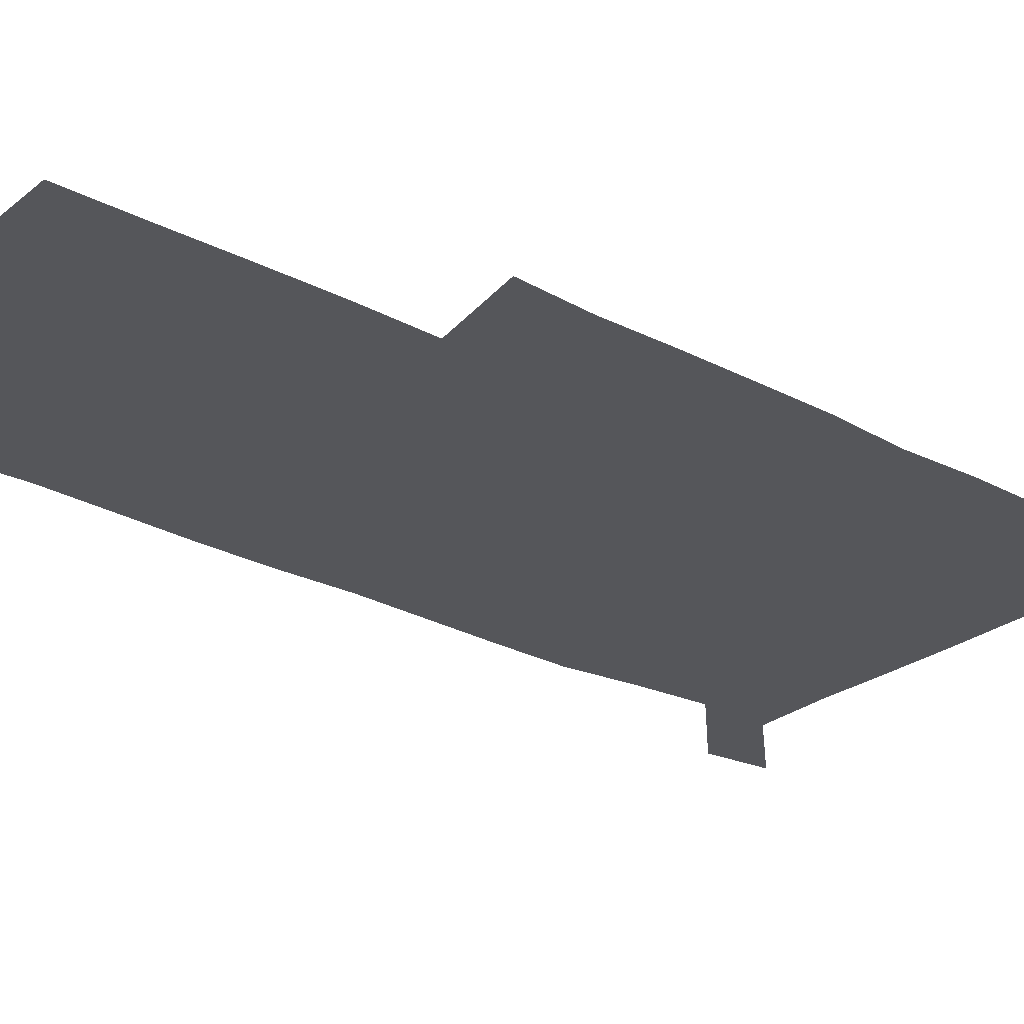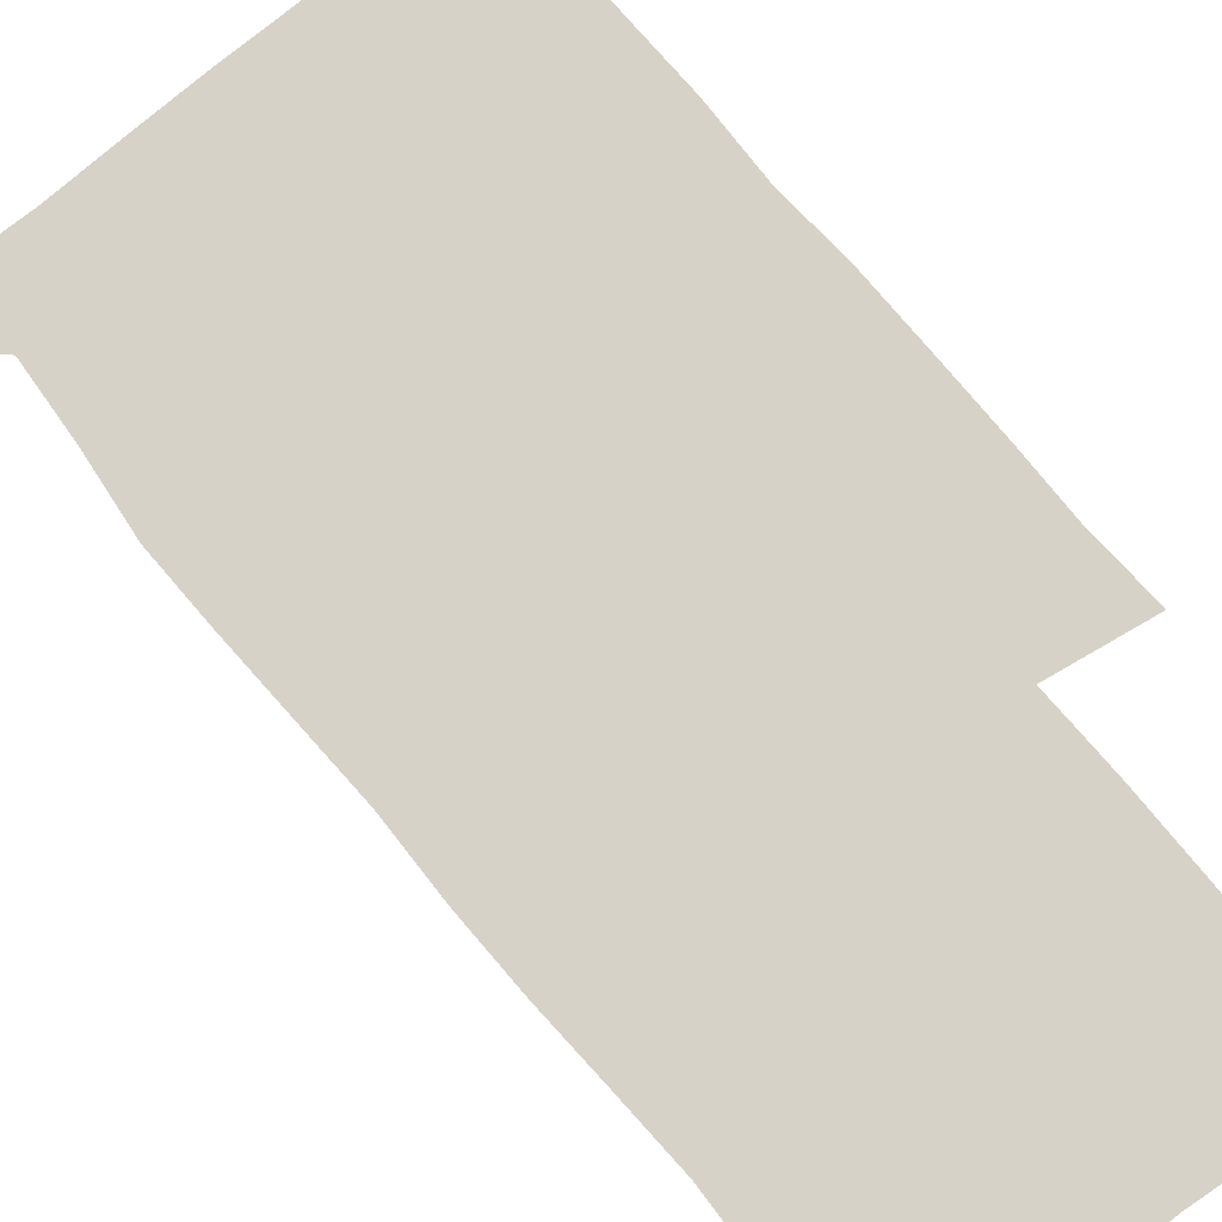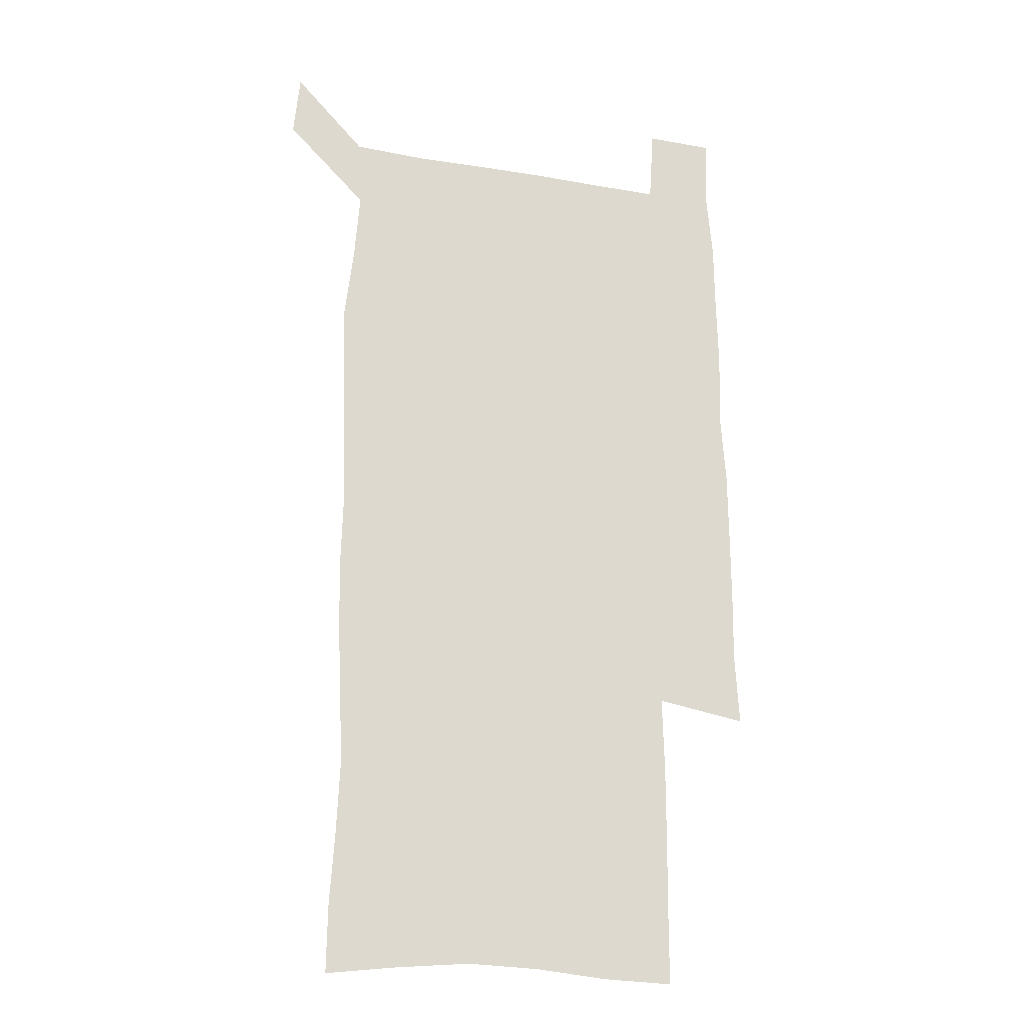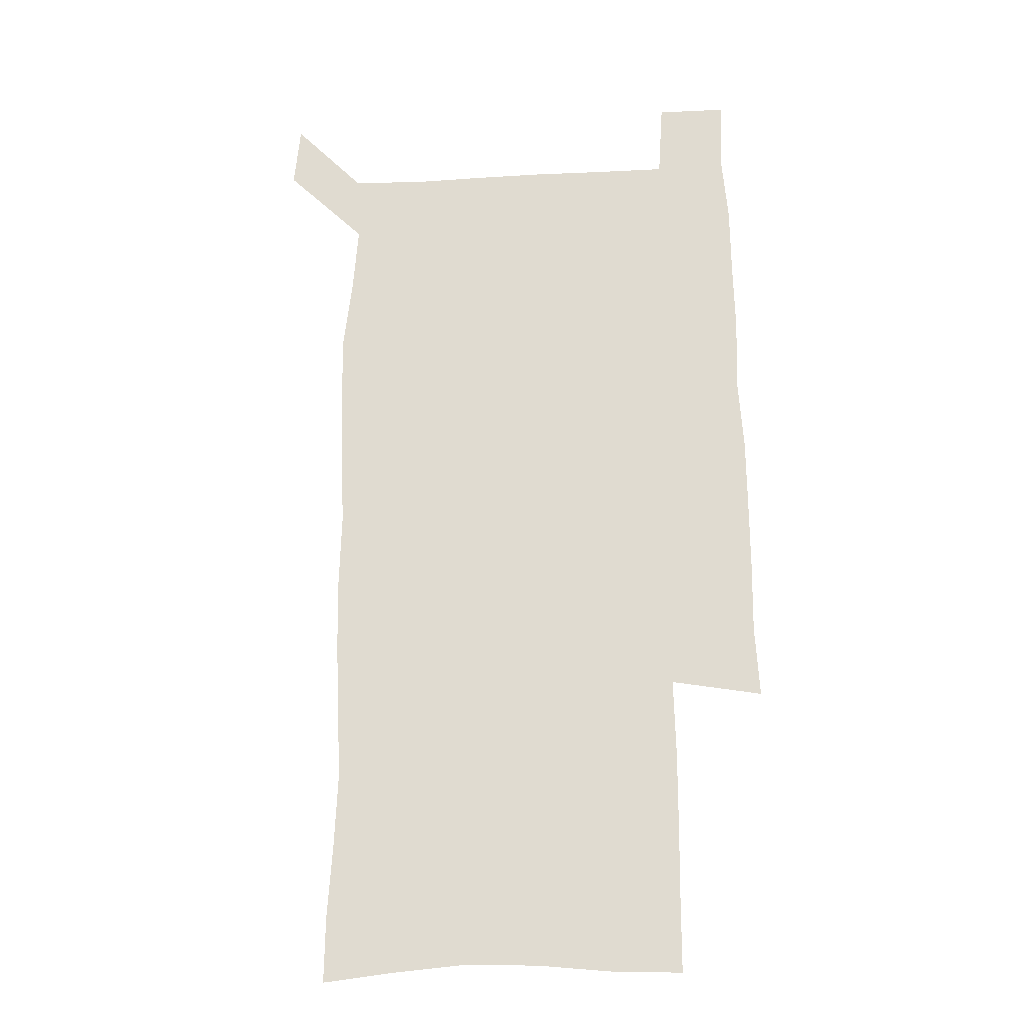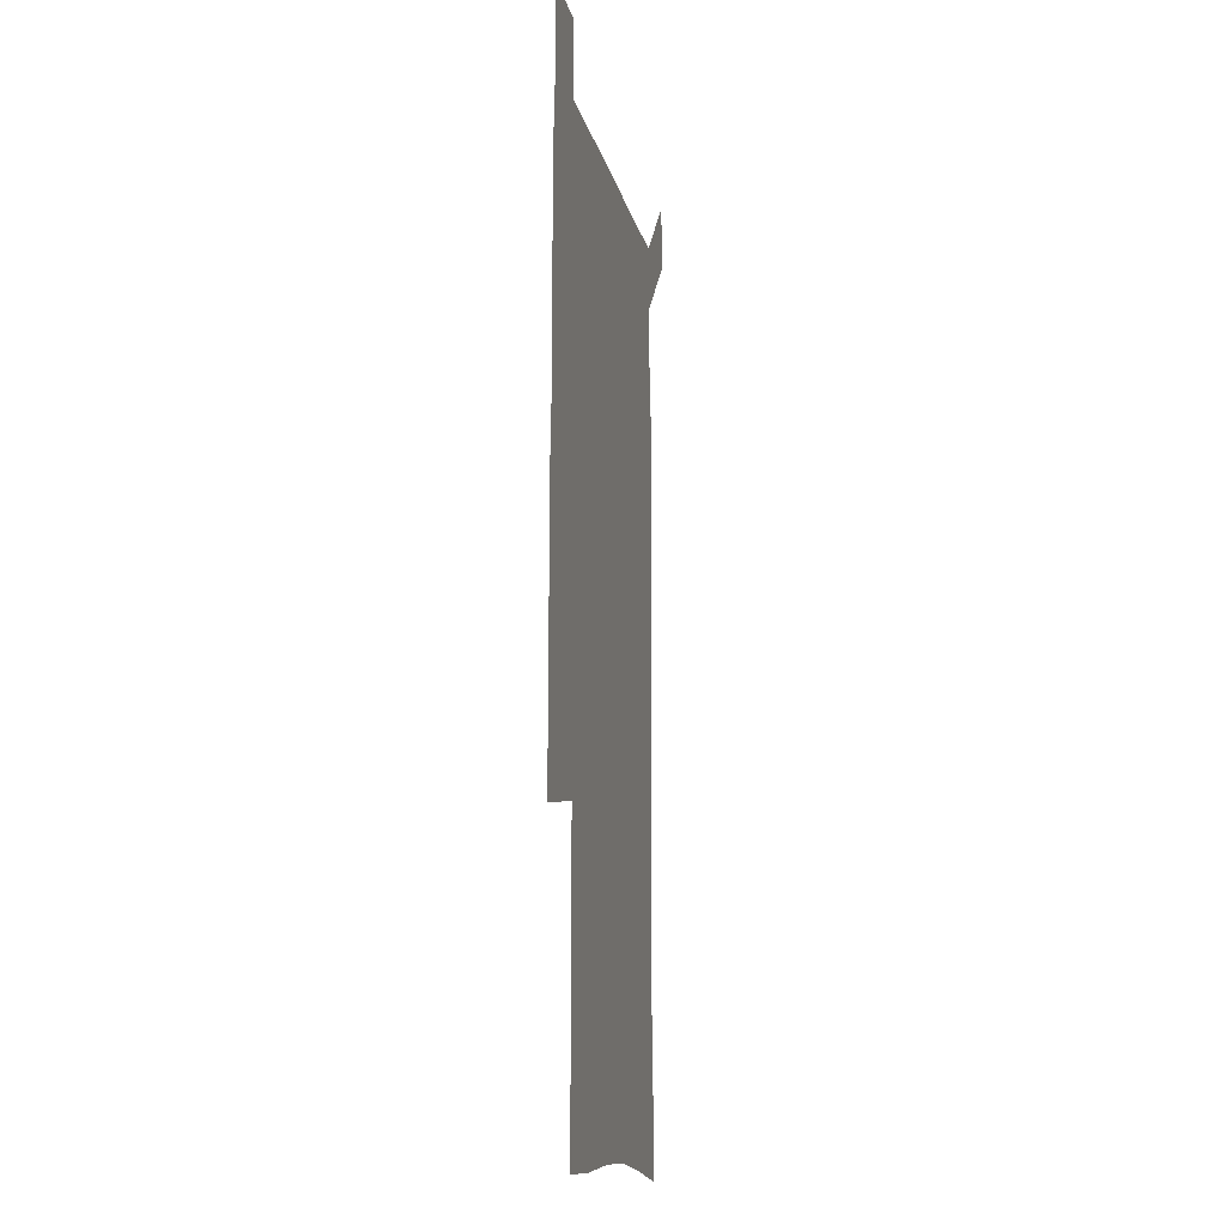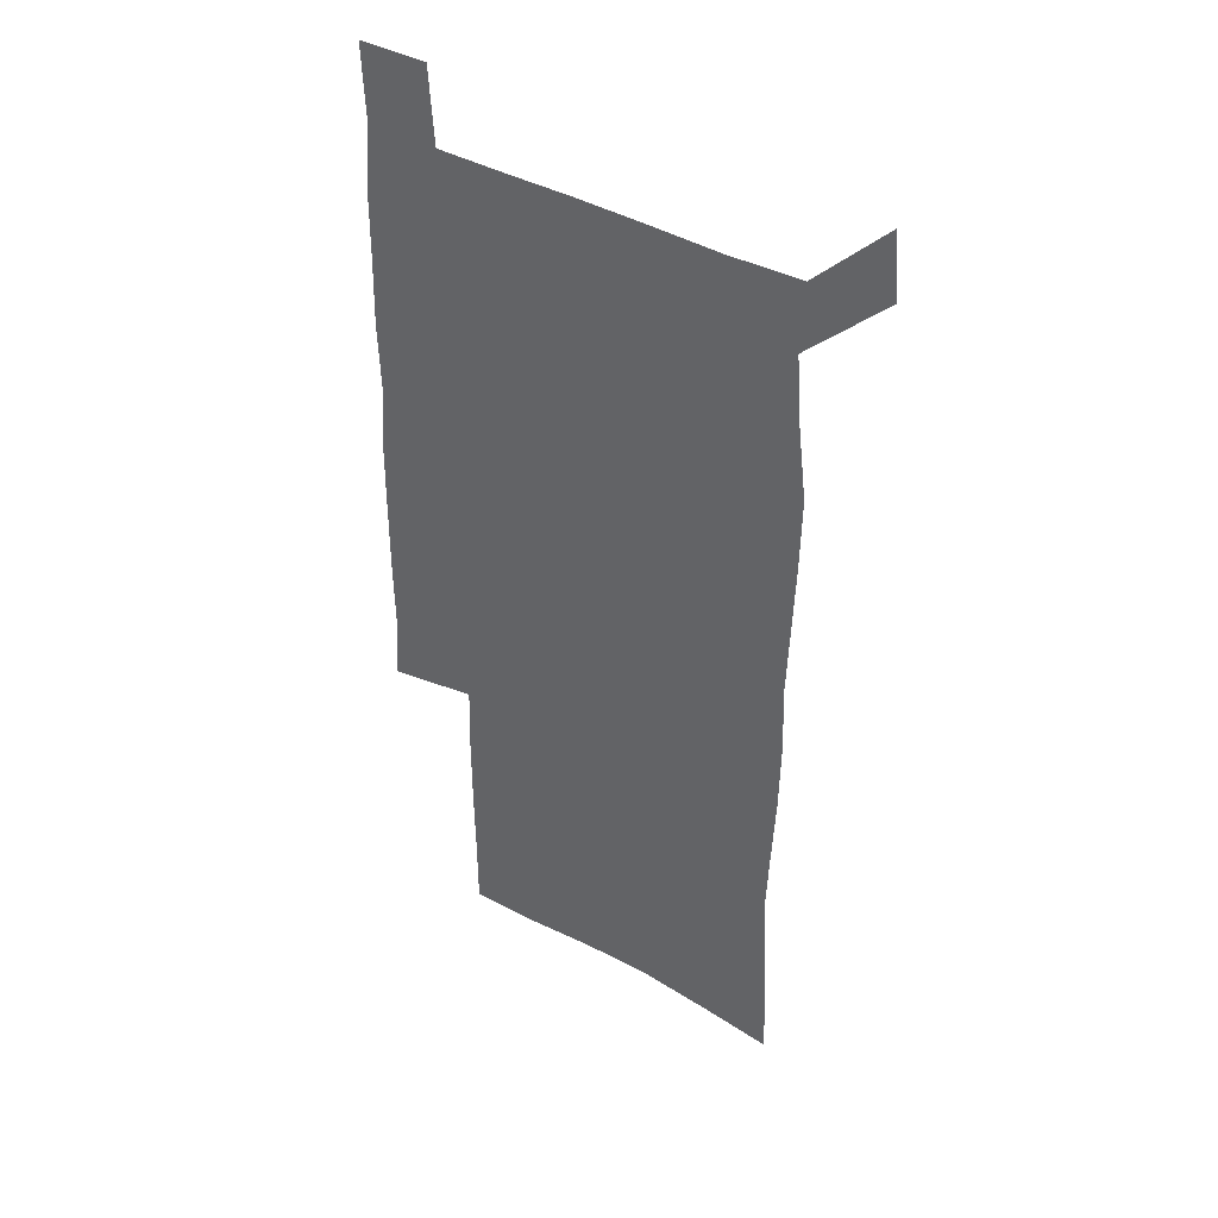
<metadata>
{"format":"obj","ext":"obj","renderer":"f3d","projection":"perspective","resolution":1024,"background":"white","views":[{"elev":-25.9,"azim":50.3,"up":"+Z"},{"elev":78.1,"azim":-39.7,"up":"+Z"},{"elev":-21.3,"azim":-17.1,"up":"+Y"},{"elev":-22.6,"azim":5.3,"up":"+Y"},{"elev":-13.5,"azim":101.6,"up":"+Y"},{"elev":41.8,"azim":-146.2,"up":"+Y"}]}
</metadata>
<code>
v 447.5 573.1 0
v 450 600.1 0
v 476.9 175.3 0
v 477.3 203.2 0
v 479.3 233.6 0
v 480.7 264.7 0
v 479.4 294.9 0
v 477.9 325.2 0
v 477.4 355.9 0
v 478.3 387.6 0
v 477.2 418.2 0
v 476 448.8 0
v 475.5 479.3 0
v 479.2 510 0
v 481.5 540 0
v 480.2 569.3 0
v 506.6 178.9 0
v 513.7 213.7 0
v 514.2 242.7 0
v 514.1 272 0
v 513.3 301.4 0
v 513.1 331.5 0
v 512.1 361.2 0
v 513.3 391.8 0
v 511.8 421.1 0
v 512.7 451 0
v 513 480.5 0
v 512.4 509.9 0
v 512.6 539 0
v 511.4 568.3 0
v 538.4 181.9 0
v 541.6 214.3 0
v 543.7 246.2 0
v 543.3 274.6 0
v 543.3 304.5 0
v 542.9 334.1 0
v 542.9 364 0
v 542.4 393.1 0
v 543 422.8 0
v 542.7 451.8 0
v 541.8 480.9 0
v 542.8 510 0
v 542.3 539 0
v 541.1 568.9 0
v 568.7 180.9 0
v 570.6 216.5 0
v 571.2 246.9 0
v 571.3 274.1 0
v 571.8 306 0
v 571.5 335.4 0
v 571.3 364.8 0
v 571.4 394.2 0
v 571.3 423.1 0
v 571.3 452.2 0
v 571.8 481.5 0
v 571.8 510 0
v 571.8 538.6 0
v 571 569.2 0
v 599.2 178 0
v 598.9 214.6 0
v 599.6 244.4 0
v 599.6 276.1 0
v 599.9 305.4 0
v 600.1 334.4 0
v 599.3 365.5 0
v 599.5 394.1 0
v 599.6 423.1 0
v 600.1 452.1 0
v 600 481.4 0
v 600.3 510 0
v 600.6 539 0
v 600.9 568.8 0
v 629.1 177.1 0
v 629.2 209.1 0
v 629.5 240.1 0
v 629.6 272 0
v 628.8 304.2 0
v 629.1 333.4 0
v 628.6 363.3 0
v 628.5 392.7 0
v 629.9 421.8 0
v 629.5 451.6 0
v 630.1 481 0
v 631.1 510.5 0
v 630 539.8 0
v 630.3 568.7 0
v 632.4 601.6 0
v 667.3 297.6 0
v 665.5 327.7 0
v 666 357.6 0
v 665.8 387.9 0
v 665.5 418.3 0
v 663.3 449.8 0
v 664.3 480.3 0
v 663.6 510.7 0
v 663.3 540.9 0
v 660.7 570.5 0
v 661.9 601.4 0
f 15 16 1
f 1 16 2
f 3 17 4
f 17 18 4
f 4 18 5
f 18 19 5
f 5 19 6
f 19 20 6
f 6 20 7
f 20 21 7
f 7 21 8
f 21 22 8
f 8 22 9
f 22 23 9
f 9 23 10
f 23 24 10
f 10 24 11
f 24 25 11
f 11 25 12
f 25 26 12
f 12 26 13
f 26 27 13
f 13 27 14
f 27 28 14
f 14 28 15
f 28 29 15
f 15 29 16
f 29 30 16
f 17 31 18
f 31 32 18
f 18 32 19
f 32 33 19
f 19 33 20
f 33 34 20
f 20 34 21
f 34 35 21
f 21 35 22
f 35 36 22
f 22 36 23
f 36 37 23
f 23 37 24
f 37 38 24
f 24 38 25
f 38 39 25
f 25 39 26
f 39 40 26
f 26 40 27
f 40 41 27
f 27 41 28
f 41 42 28
f 28 42 29
f 42 43 29
f 29 43 30
f 43 44 30
f 31 45 32
f 45 46 32
f 32 46 33
f 46 47 33
f 33 47 34
f 47 48 34
f 34 48 35
f 48 49 35
f 35 49 36
f 49 50 36
f 36 50 37
f 50 51 37
f 37 51 38
f 51 52 38
f 38 52 39
f 52 53 39
f 39 53 40
f 53 54 40
f 40 54 41
f 54 55 41
f 41 55 42
f 55 56 42
f 42 56 43
f 56 57 43
f 43 57 44
f 57 58 44
f 45 59 46
f 59 60 46
f 46 60 47
f 60 61 47
f 47 61 48
f 61 62 48
f 48 62 49
f 62 63 49
f 49 63 50
f 63 64 50
f 50 64 51
f 64 65 51
f 51 65 52
f 65 66 52
f 52 66 53
f 66 67 53
f 53 67 54
f 67 68 54
f 54 68 55
f 68 69 55
f 55 69 56
f 69 70 56
f 56 70 57
f 70 71 57
f 57 71 58
f 71 72 58
f 59 73 60
f 73 74 60
f 60 74 61
f 74 75 61
f 61 75 62
f 75 76 62
f 62 76 63
f 76 77 63
f 63 77 64
f 77 78 64
f 64 78 65
f 78 79 65
f 65 79 66
f 79 80 66
f 66 80 67
f 80 81 67
f 67 81 68
f 81 82 68
f 68 82 69
f 82 83 69
f 69 83 70
f 83 84 70
f 70 84 71
f 84 85 71
f 71 85 72
f 85 86 72
f 77 88 78
f 88 89 78
f 78 89 79
f 89 90 79
f 79 90 80
f 90 91 80
f 80 91 81
f 91 92 81
f 81 92 82
f 92 93 82
f 82 93 83
f 93 94 83
f 83 94 84
f 94 95 84
f 84 95 85
f 95 96 85
f 85 96 86
f 96 97 86
f 86 97 87
f 97 98 87

</code>
